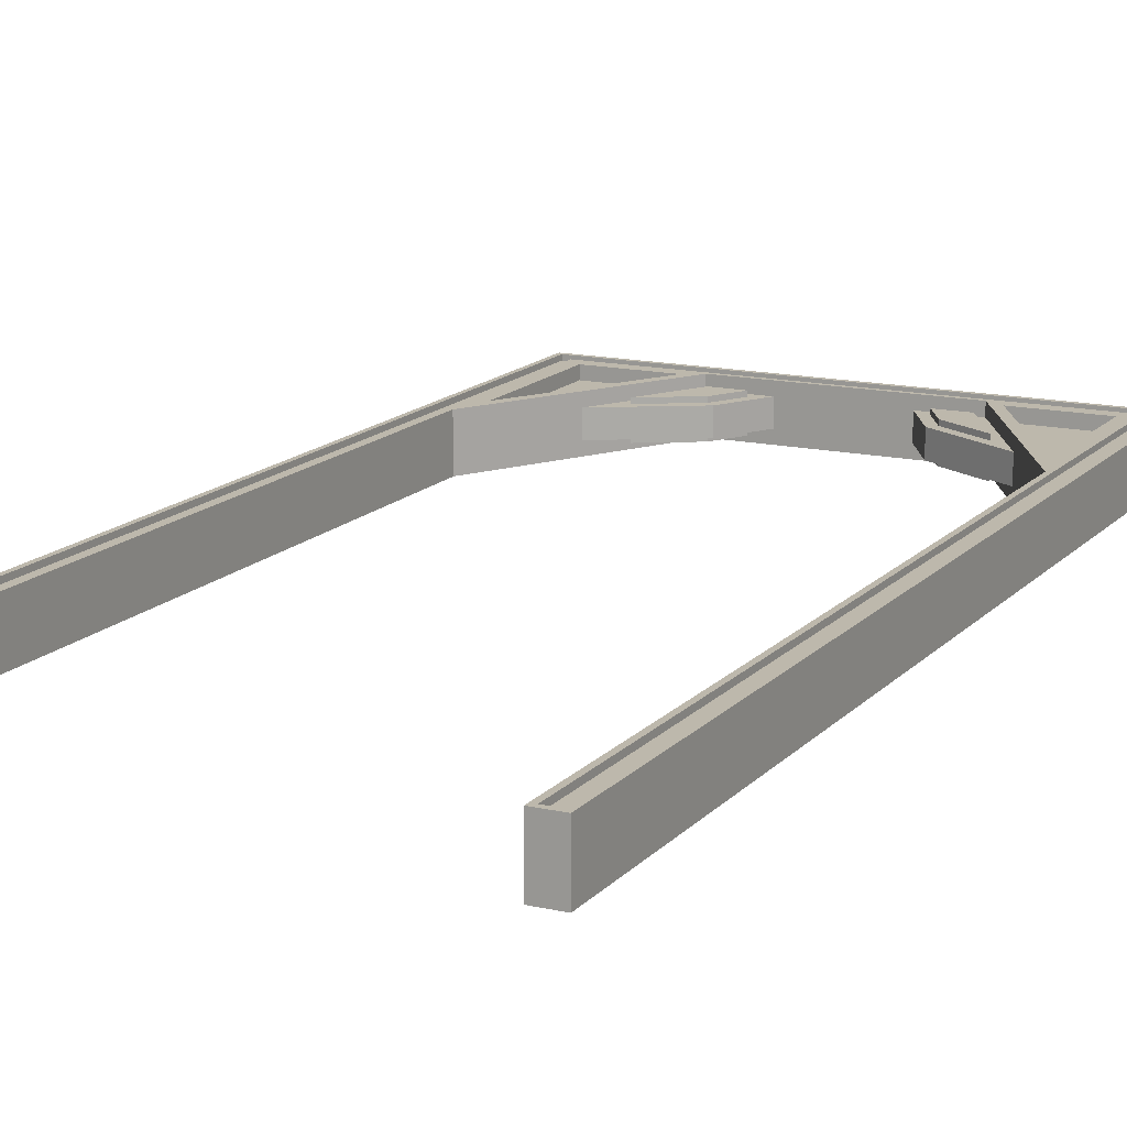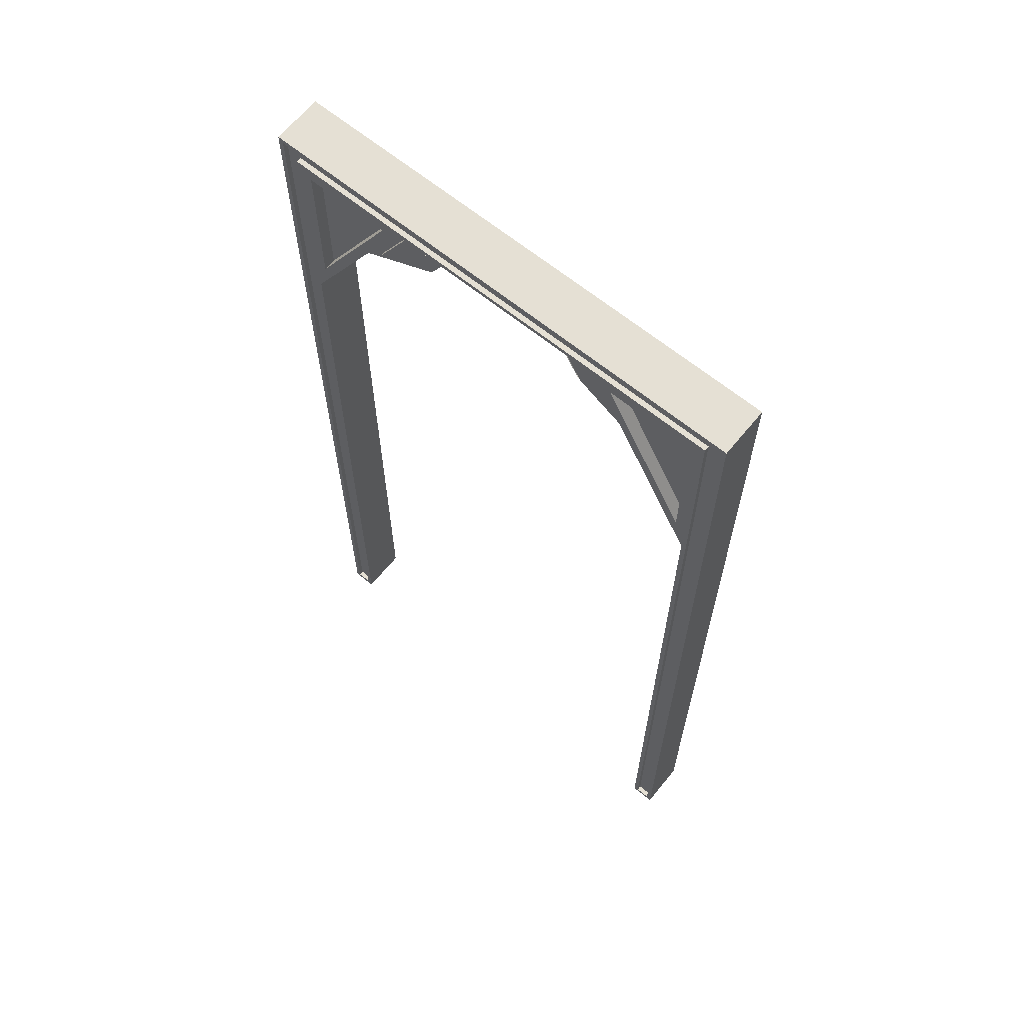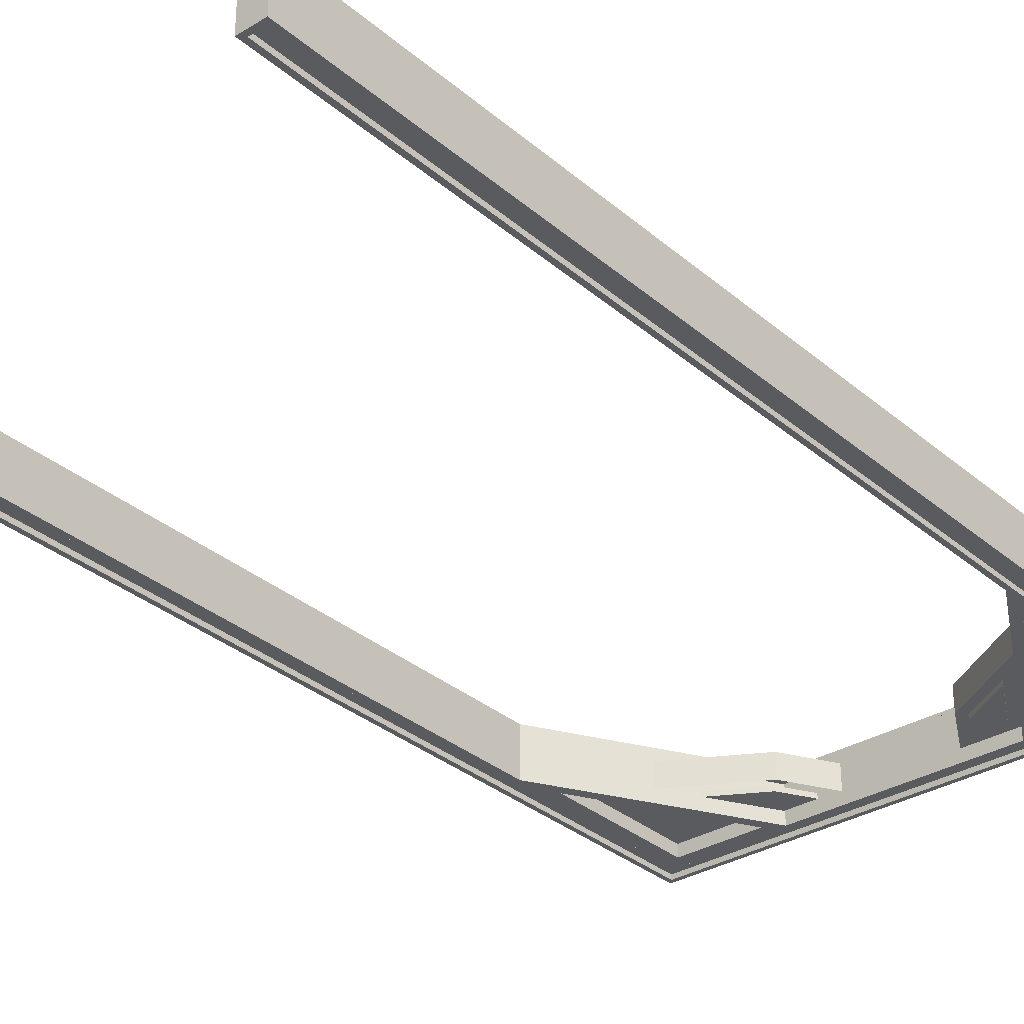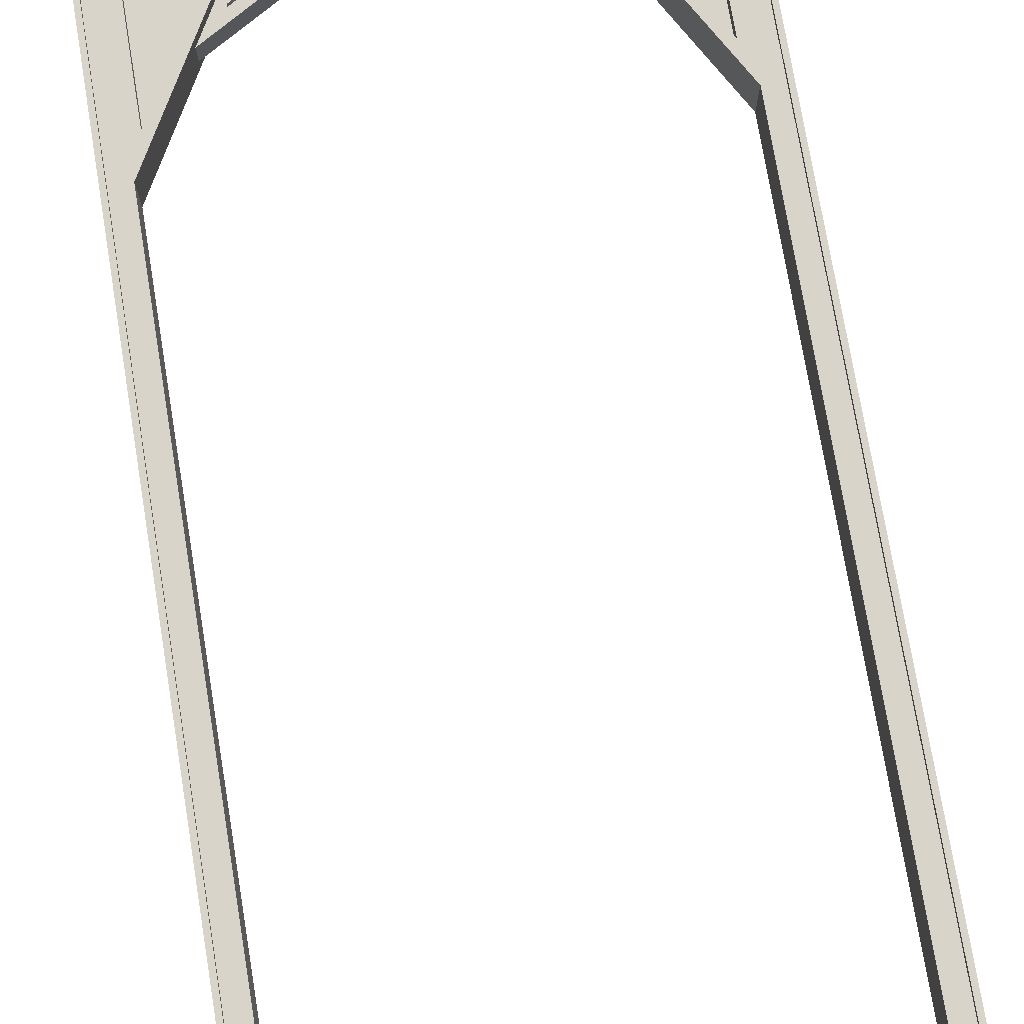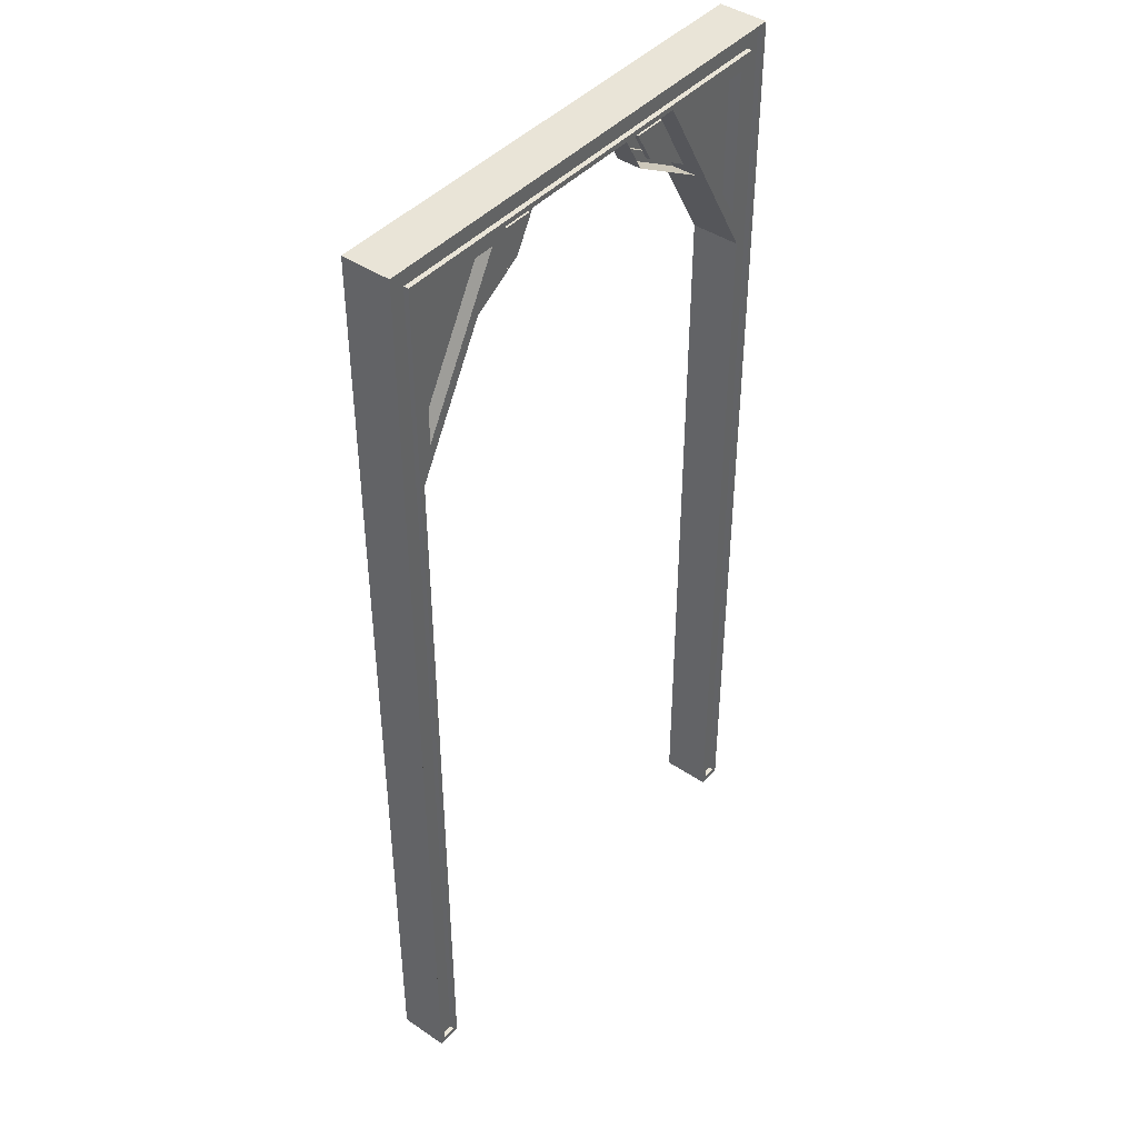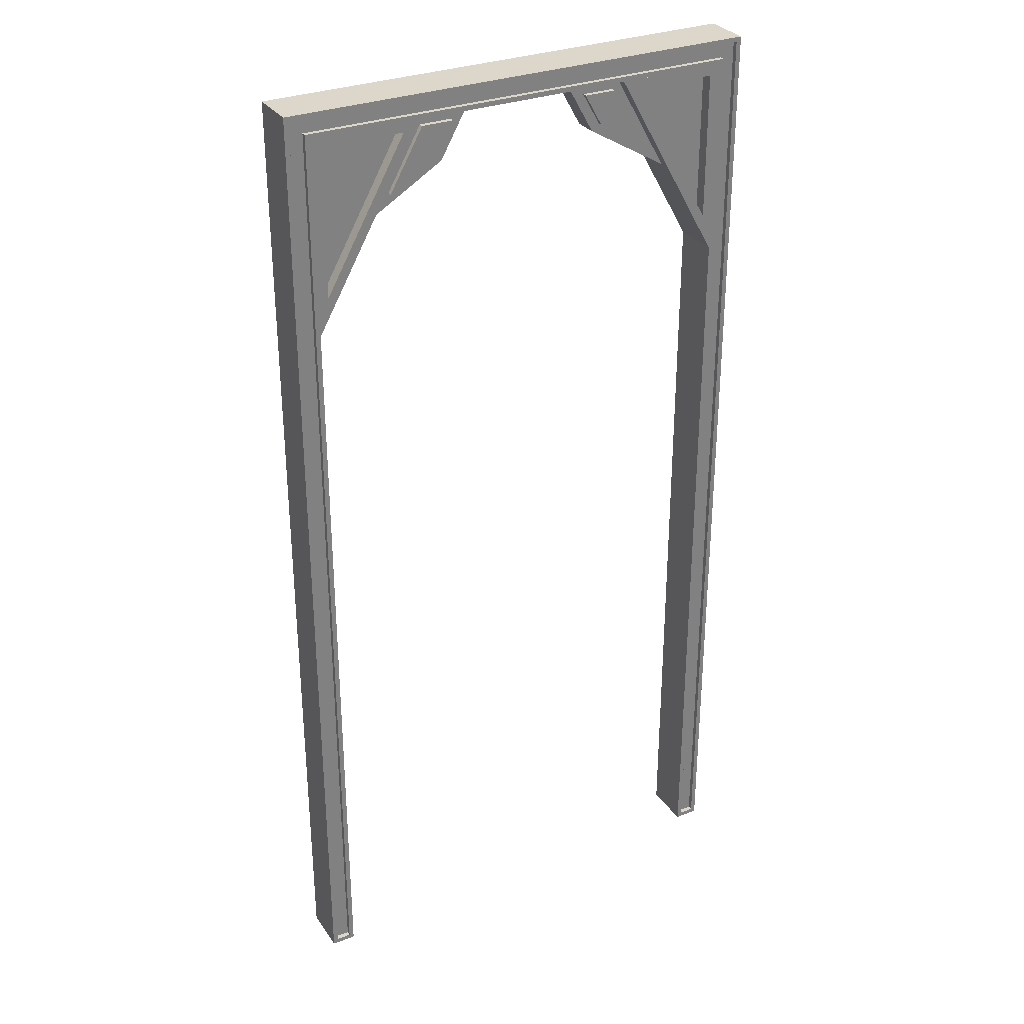
<metadata>
{"format":"obj","ext":"obj","renderer":"f3d","projection":"perspective","resolution":1024,"background":"white","views":[{"elev":14.7,"azim":26.2,"up":"+Z"},{"elev":65.2,"azim":-140.7,"up":"+Y"},{"elev":-32.3,"azim":40.3,"up":"+Z"},{"elev":75.0,"azim":-9.4,"up":"+Z"},{"elev":43.2,"azim":128.6,"up":"+Y"},{"elev":30.8,"azim":-28.8,"up":"+Y"}]}
</metadata>
<code>
v  0.2347 0.9879 -0.03755
v  0.2041 0.9204 -0.03755
v  0.307 0.8594 -0.03755
v  0.1661 0.9879 -0.03755
v  0.1661 0.9879 -0.02725
v  0.2041 0.9204 -0.02725
v  0.307 0.8594 -0.02725
v  0.2347 0.9879 -0.02725
v  -0.1741 0.9204 -0.03755
v  -0.2047 0.9879 -0.03755
v  -0.277 0.8594 -0.03755
v  -0.1361 0.9879 -0.03755
v  -0.1741 0.9204 -0.02725
v  -0.277 0.8594 -0.02725
v  -0.1361 0.9879 -0.02725
v  -0.2047 0.9879 -0.02725
v  -0.2047 0.9879 0.03455
v  -0.1741 0.9204 0.03455
v  -0.277 0.8594 0.03455
v  -0.1361 0.9879 0.03455
v  -0.1361 0.9879 0.02425
v  -0.1741 0.9204 0.02425
v  -0.277 0.8594 0.02425
v  -0.2047 0.9879 0.02425
v  0.2041 0.9204 0.03455
v  0.2347 0.9879 0.03455
v  0.307 0.8594 0.03455
v  0.1661 0.9879 0.03455
v  0.2347 0.9879 0.02425
v  0.1661 0.9879 0.02425
v  0.307 0.8594 0.02425
v  0.2041 0.9204 0.02425
v  -0.4279 0.9879 -0.02725
v  -0.4279 0.6751 -0.02725
v  -0.252 0.9879 -0.02725
v  -0.4279 0.9879 -0.053
v  -0.4279 0.6751 -0.053
v  -0.252 0.9879 -0.053
v  -0.252 0.9879 0.02425
v  -0.4279 0.6751 0.02425
v  -0.4279 0.9879 0.02425
v  -0.252 0.9879 0.05
v  -0.4279 0.9879 0.05
v  -0.4279 0.6751 0.05
v  0.4579 0.9879 0.02425
v  0.4579 0.6751 0.02425
v  0.282 0.9879 0.02425
v  0.4579 0.9879 0.05
v  0.4579 0.6751 0.05
v  0.282 0.9879 0.05
v  -0.4897 1.05 0.0397
v  -0.4588 -0.9897 0.0397
v  -0.4897 -0.9897 0.0397
v  -0.4588 -0.588 0.0397
v  -0.4588 0.5965 0.0397
v  -0.4588 1.019 0.0397
v  -0.2167 1.019 0.0397
v  -0.1009 1.019 0.0397
v  0.1309 1.019 0.0397
v  0.2467 1.019 0.0397
v  0.4888 1.019 0.0397
v  0.5197 1.05 0.0397
v  0.4888 0.5965 0.0397
v  0.5197 -0.9897 0.0397
v  0.4888 -0.588 0.0397
v  0.4888 -0.9897 0.0397
v  0.4888 -0.588 0.05
v  0.4888 0.5965 0.05
v  0.4888 -0.9897 0.05
v  0.4888 1.019 0.05
v  0.2467 1.019 0.05
v  0.1309 1.019 0.05
v  -0.1009 1.019 0.05
v  -0.2167 1.019 0.05
v  -0.4588 1.019 0.05
v  -0.4588 0.5965 0.05
v  -0.4588 -0.588 0.05
v  -0.4588 -0.9897 0.05
v  -0.4897 -0.9897 0.05
v  -0.4897 1.05 0.05
v  0.5197 1.05 0.05
v  0.5197 -0.9897 0.05
v  0.282 0.9879 -0.053
v  0.4579 0.6751 -0.02725
v  0.282 0.9879 -0.02725
v  0.4579 0.6751 -0.053
v  0.4579 0.9879 -0.02725
v  0.4579 0.9879 -0.053
v  0.5197 0.03 -0.0427
v  0.4888 -0.9897 -0.0427
v  0.5197 -0.9897 -0.0427
v  0.4888 -0.588 -0.0427
v  0.4888 0.03 -0.0427
v  0.4888 0.5965 -0.0427
v  0.5197 1.05 -0.0427
v  0.4888 1.019 -0.0427
v  0.2467 1.019 -0.0427
v  0.1309 1.019 -0.0427
v  -0.1009 1.019 -0.0427
v  -0.2167 1.019 -0.0427
v  -0.4588 1.019 -0.0427
v  -0.4897 1.05 -0.0427
v  -0.4588 0.5965 -0.0427
v  -0.4897 -0.9897 -0.0427
v  -0.4588 -0.588 -0.0427
v  -0.4588 -0.9897 -0.0427
v  -0.4897 1.05 -0.053
v  0.5197 1.05 -0.053
v  -0.4897 -0.9897 -0.053
v  -0.4588 -0.9897 -0.053
v  -0.4588 -0.588 -0.053
v  -0.4588 0.5965 -0.053
v  -0.4588 1.019 -0.053
v  -0.2167 1.019 -0.053
v  -0.1009 1.019 -0.053
v  0.1309 1.019 -0.053
v  0.2467 1.019 -0.053
v  0.4888 1.019 -0.053
v  0.4888 0.5965 -0.053
v  0.4888 0.03 -0.053
v  0.4888 -0.588 -0.053
v  0.4888 -0.9897 -0.053
v  0.5197 -0.9897 -0.053
v  0.5197 0.03 -0.053
v  0.53 1.06 -0.053
v  0.53 -1 0.05
v  0.53 1.06 0.05
v  0.53 -1 -0.053
v  0.53 0.03 -0.053
v  0.4785 -1 -0.053
v  0.4785 0.03 -0.053
v  0.4785 0.5965 -0.053
v  0.4785 1.008 -0.053
v  0.2467 1.008 -0.053
v  -0.2167 1.008 -0.053
v  -0.4485 1.008 -0.053
v  -0.4485 0.5965 -0.053
v  -0.4485 -1 -0.053
v  -0.5 -1 -0.053
v  -0.5 1.06 -0.053
v  0.4785 -1 0.05
v  -0.4485 -1 0.05
v  -0.4485 0.5965 0.05
v  -0.5 -1 0.05
v  -0.4485 1.008 0.05
v  -0.2167 1.008 0.05
v  0.2467 1.008 0.05
v  0.4785 1.008 0.05
v  0.4785 0.5965 0.05
v  -0.5 1.06 0.05
v  -0.2167 1.008 0.02425
v  -0.2167 1.008 -0.02725
v  0.1309 1.008 0.02425
v  0.1309 1.008 -0.02725
v  0.2467 1.008 0.02425
v  0.2467 1.008 -0.02725
v  -0.3326 0.8025 -0.02725
v  -0.3326 0.8025 0.02425
v  0.3626 0.8025 0.02425
v  0.3626 0.8025 -0.02725
v  0.1888 0.9055 0.02425
v  0.1888 0.9055 -0.02725
v  -0.1009 1.008 0.02425
v  -0.1588 0.9055 0.02425
v  -0.1588 0.9055 -0.02725
v  -0.1009 1.008 -0.02725
g SketchUp
f 1 2 3
f 2 1 4
f 2 5 6
f 5 2 4
f 7 2 6
f 2 7 3
f 3 8 7
f 8 3 1
f 1 5 4
f 5 1 8
f 9 10 11
f 10 9 12
f 13 11 14
f 11 13 9
f 12 13 15
f 13 12 9
f 12 16 10
f 16 12 15
f 11 16 14
f 16 11 10
f 17 18 19
f 18 17 20
f 21 18 20
f 18 21 22
f 18 23 19
f 23 18 22
f 23 17 19
f 17 23 24
f 21 17 24
f 17 21 20
f 25 26 27
f 26 25 28
f 29 28 30
f 28 29 26
f 29 27 26
f 27 29 31
f 27 32 25
f 32 27 31
f 32 28 25
f 28 32 30
f 33 34 35
f 36 34 33
f 34 36 37
f 37 35 34
f 35 37 38
f 35 36 33
f 36 35 38
f 39 40 41
f 42 41 43
f 41 42 39
f 44 39 42
f 39 44 40
f 43 40 44
f 40 43 41
f 45 46 47
f 46 48 49
f 48 46 45
f 47 49 50
f 49 47 46
f 50 45 47
f 45 50 48
f 51 52 53
f 52 51 54
f 54 51 55
f 55 51 56
f 56 51 57
f 57 51 58
f 58 51 59
f 59 51 60
f 60 51 61
f 62 61 51
f 62 63 61
f 64 65 62
f 62 65 63
f 65 64 66
f 63 67 68
f 67 63 65
f 68 61 63
f 65 69 67
f 69 65 66
f 61 68 70
f 61 71 60
f 71 61 70
f 72 60 71
f 60 72 59
f 73 59 72
f 59 73 58
f 74 58 73
f 58 74 57
f 75 57 74
f 57 75 56
f 55 75 76
f 75 55 56
f 76 54 55
f 54 76 77
f 77 52 54
f 52 77 78
f 52 79 53
f 79 52 78
f 51 79 80
f 79 51 53
f 81 51 80
f 51 81 62
f 64 81 82
f 81 64 62
f 64 69 66
f 69 64 82
f 83 84 85
f 84 83 86
f 87 83 85
f 83 87 88
f 86 87 84
f 87 86 88
f 85 84 87
f 89 90 91
f 90 89 92
f 92 89 93
f 93 89 94
f 94 89 95
f 94 95 96
f 96 95 97
f 97 95 98
f 98 95 99
f 99 95 100
f 100 95 101
f 102 101 95
f 102 103 101
f 104 105 102
f 102 105 103
f 105 104 106
f 95 107 102
f 107 95 108
f 107 104 102
f 104 107 109
f 110 104 109
f 104 110 106
f 110 105 106
f 105 110 111
f 111 103 105
f 103 111 112
f 112 101 103
f 101 112 113
f 114 101 113
f 101 114 100
f 115 100 114
f 100 115 99
f 116 99 115
f 99 116 98
f 117 98 116
f 98 117 97
f 118 97 117
f 97 118 96
f 118 94 96
f 94 118 119
f 119 93 94
f 93 119 120
f 120 92 93
f 92 120 121
f 121 90 92
f 90 121 122
f 123 90 122
f 90 123 91
f 123 89 91
f 89 123 124
f 124 95 89
f 95 124 108
f 125 126 127
f 126 125 128
f 128 125 129
f 130 122 131
f 122 130 123
f 128 123 130
f 131 122 121
f 131 121 120
f 131 120 119
f 131 119 132
f 132 119 118
f 132 118 133
f 133 118 134
f 134 118 135
f 135 118 136
f 113 136 118
f 113 118 117
f 135 37 137
f 37 135 38
f 38 135 36
f 136 36 135
f 37 136 137
f 136 37 36
f 112 137 136
f 112 136 113
f 110 138 137
f 110 137 111
f 111 137 112
f 138 110 139
f 109 139 110
f 139 109 140
f 140 109 107
f 140 107 125
f 108 125 107
f 124 129 125
f 124 125 108
f 123 129 124
f 123 128 129
f 113 117 116
f 113 116 115
f 113 115 114
f 126 130 141
f 130 126 128
f 142 78 143
f 78 142 79
f 144 79 142
f 143 78 77
f 143 77 76
f 143 76 75
f 143 75 145
f 145 44 143
f 44 146 143
f 145 75 146
f 44 145 43
f 43 145 42
f 146 42 145
f 146 44 42
f 146 75 147
f 147 75 148
f 147 49 149
f 49 147 50
f 50 147 48
f 148 48 147
f 49 148 149
f 148 49 48
f 68 149 148
f 68 148 70
f 70 148 75
f 69 141 149
f 69 149 67
f 67 149 68
f 141 69 126
f 82 126 69
f 126 82 127
f 127 82 81
f 127 81 150
f 80 150 81
f 79 144 150
f 79 150 80
f 70 75 74
f 70 74 73
f 70 73 72
f 70 72 71
f 125 150 140
f 150 125 127
f 142 139 144
f 139 142 138
f 137 142 143
f 142 137 138
f 143 136 137
f 136 143 145
f 151 152 146
f 147 151 146
f 151 147 153
f 151 135 152
f 135 151 134
f 134 151 154
f 154 151 153
f 135 146 152
f 146 136 145
f 136 146 135
f 153 147 155
f 155 154 153
f 147 156 155
f 156 147 148
f 154 155 156
f 134 154 156
f 156 148 134
f 134 148 133
f 134 86 132
f 86 134 83
f 83 134 88
f 133 88 134
f 86 133 132
f 133 86 88
f 132 148 149
f 148 132 133
f 149 130 132
f 132 130 131
f 130 149 141
f 139 150 144
f 150 139 140
f 135 157 152
f 137 157 135
f 137 158 157
f 143 158 137
f 143 151 158
f 151 143 146
f 157 151 158
f 151 157 152
f 132 159 149
f 159 132 160
f 160 132 156
f 156 132 134
f 155 149 159
f 160 155 159
f 149 155 147
f 155 160 156
f 161 31 159
f 31 161 32
f 32 161 153
f 31 155 159
f 155 31 29
f 155 29 153
f 32 153 30
f 30 153 29
f 162 153 161
f 153 162 154
f 162 7 160
f 7 162 6
f 6 162 154
f 7 156 160
f 156 7 8
f 156 8 154
f 6 154 5
f 5 154 8
f 151 23 158
f 23 151 24
f 24 151 21
f 163 21 151
f 23 164 158
f 164 23 22
f 164 22 163
f 163 22 21
f 158 165 157
f 165 158 164
f 159 162 161
f 162 159 160
f 166 164 163
f 164 166 165

</code>
